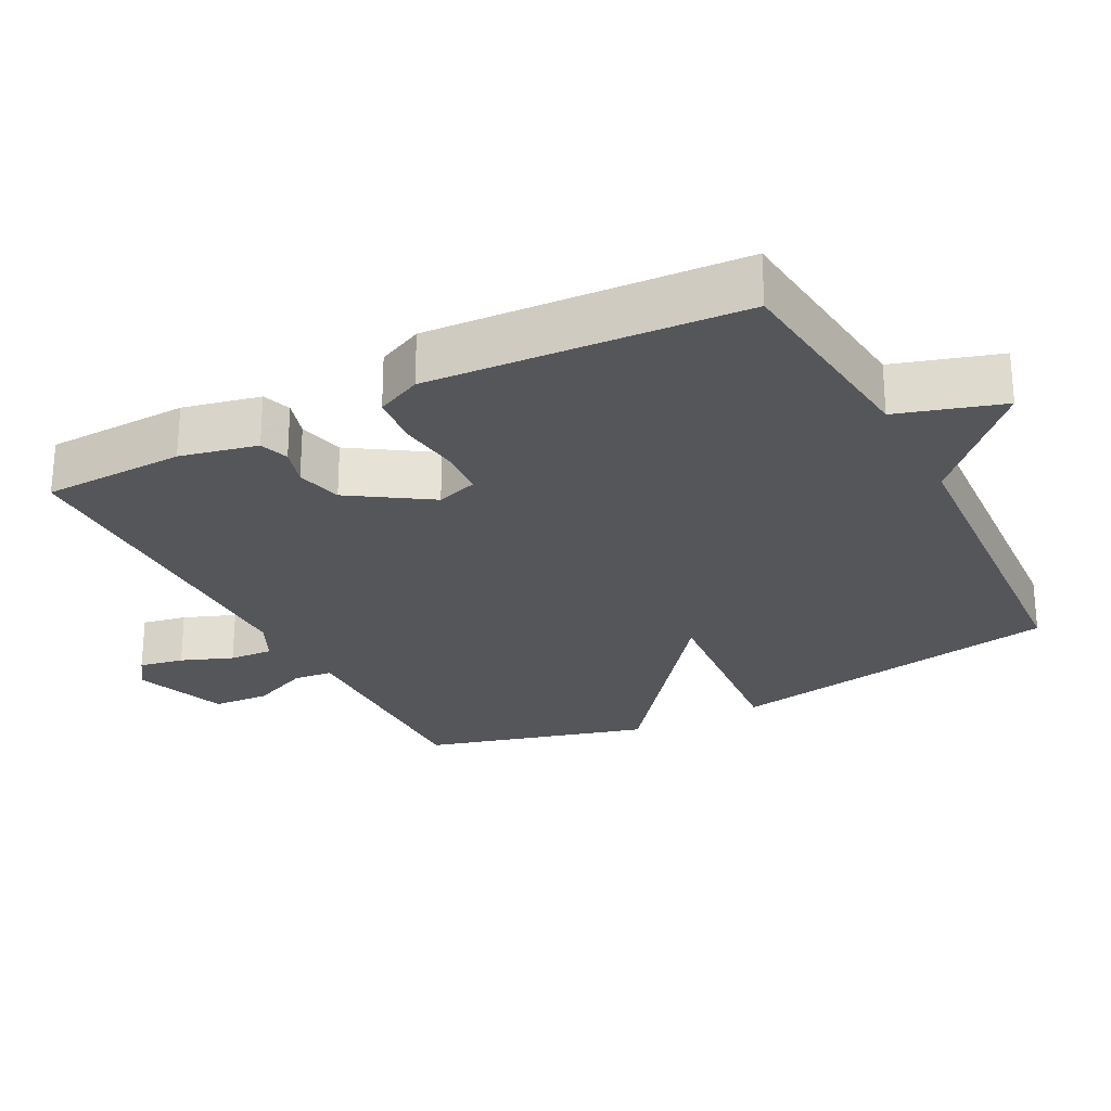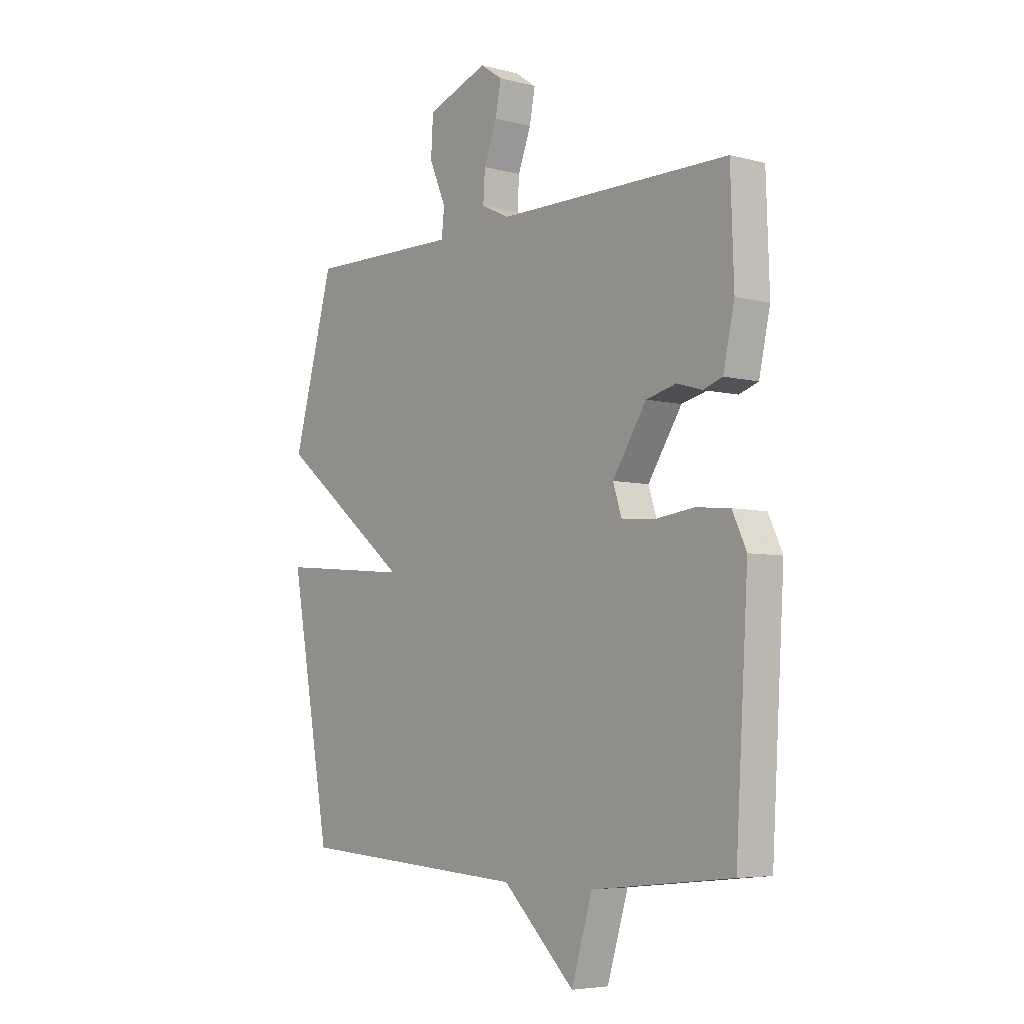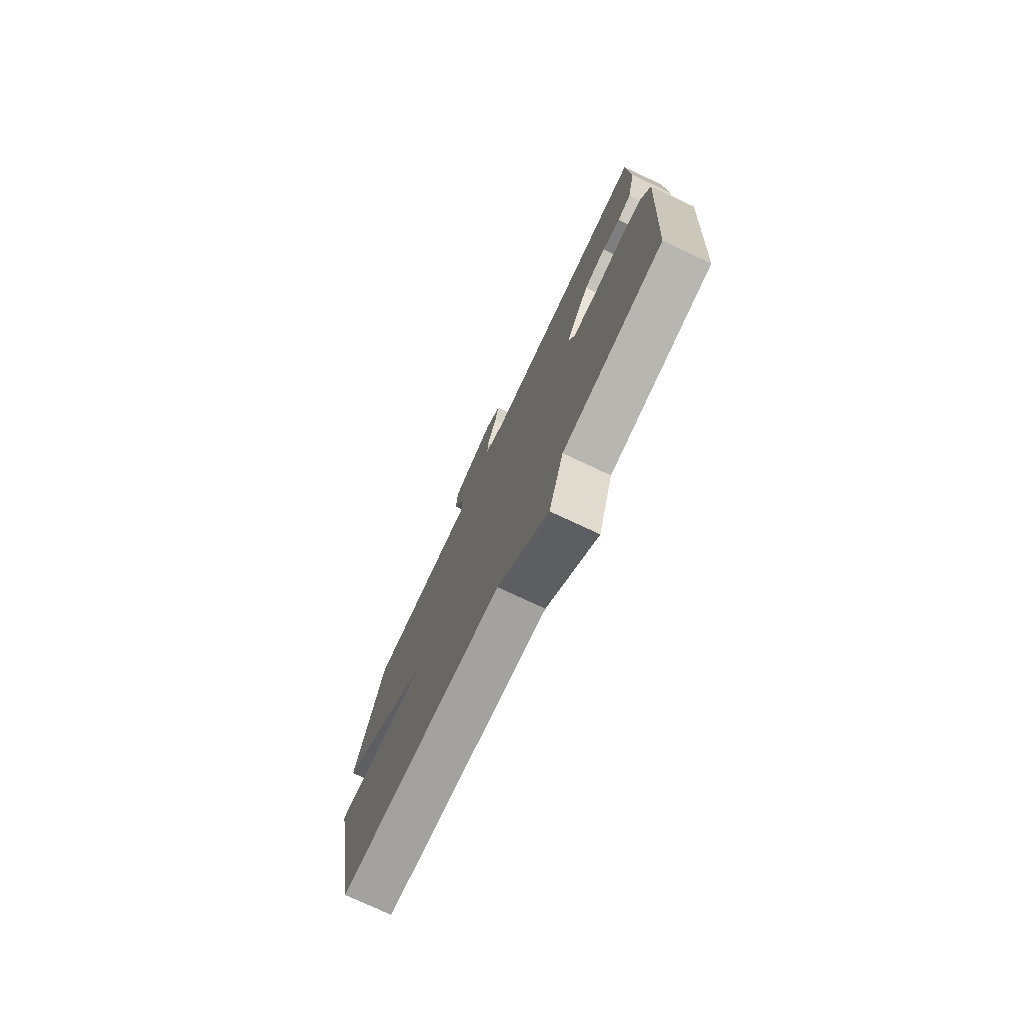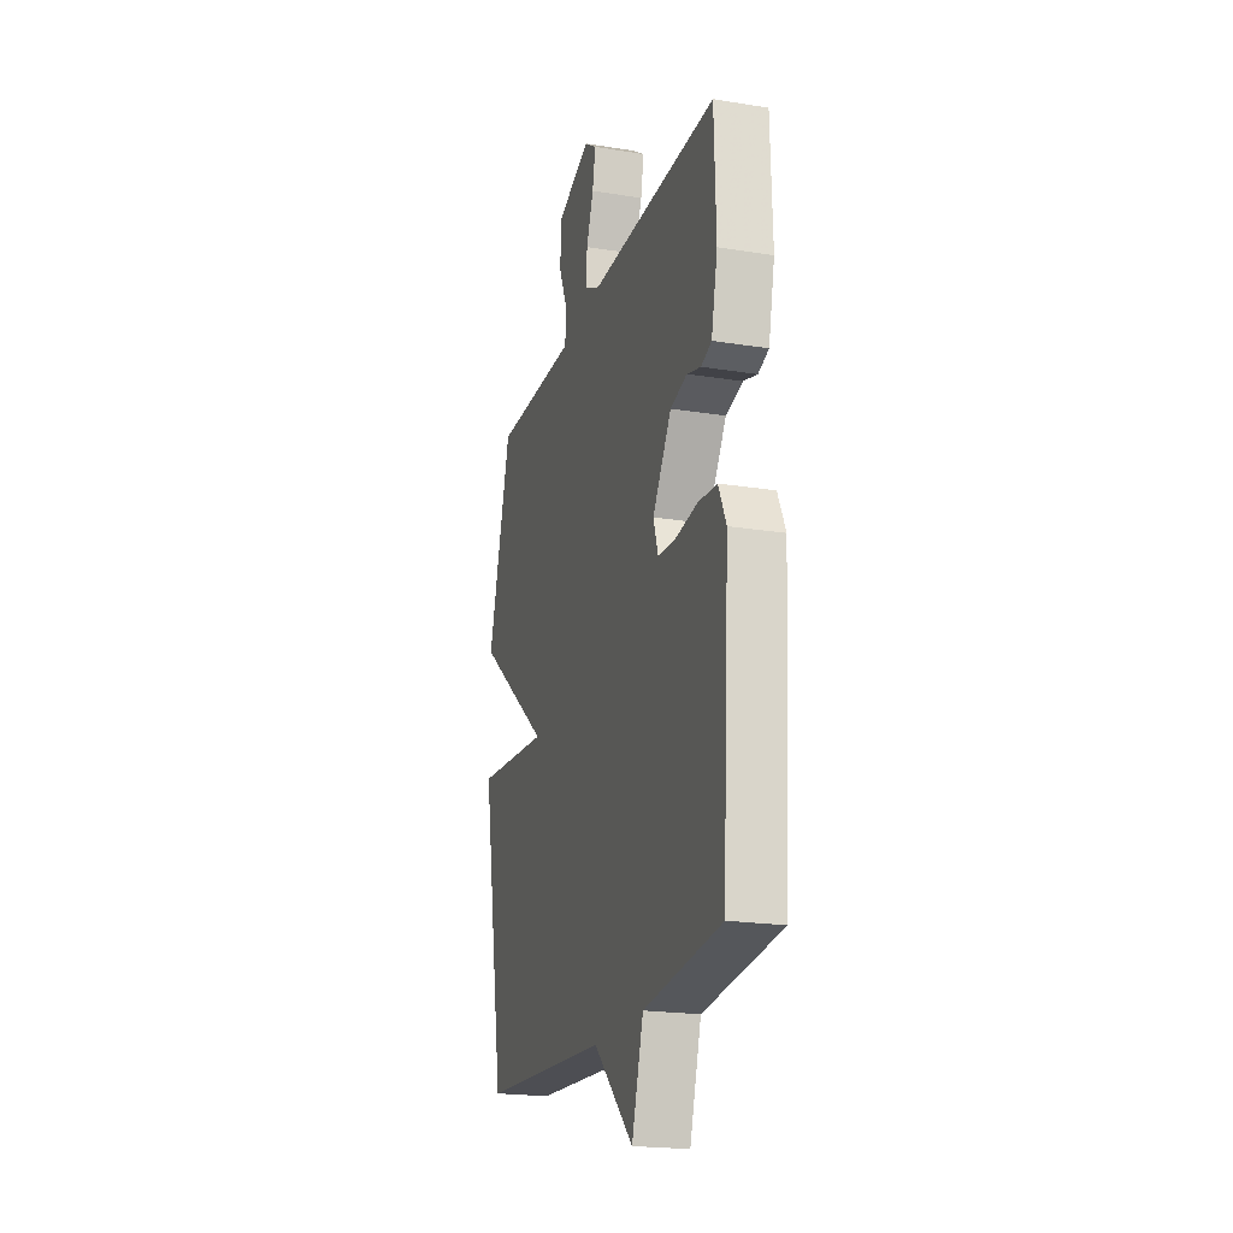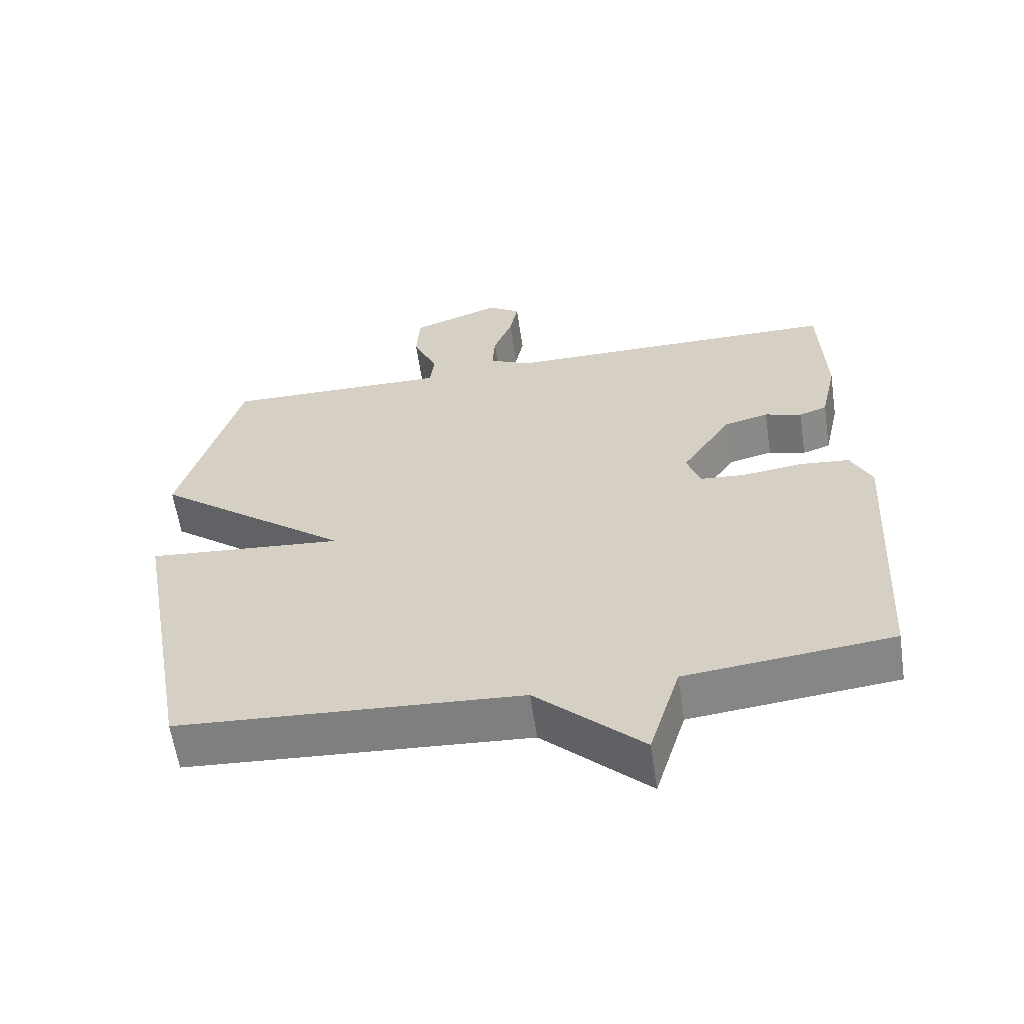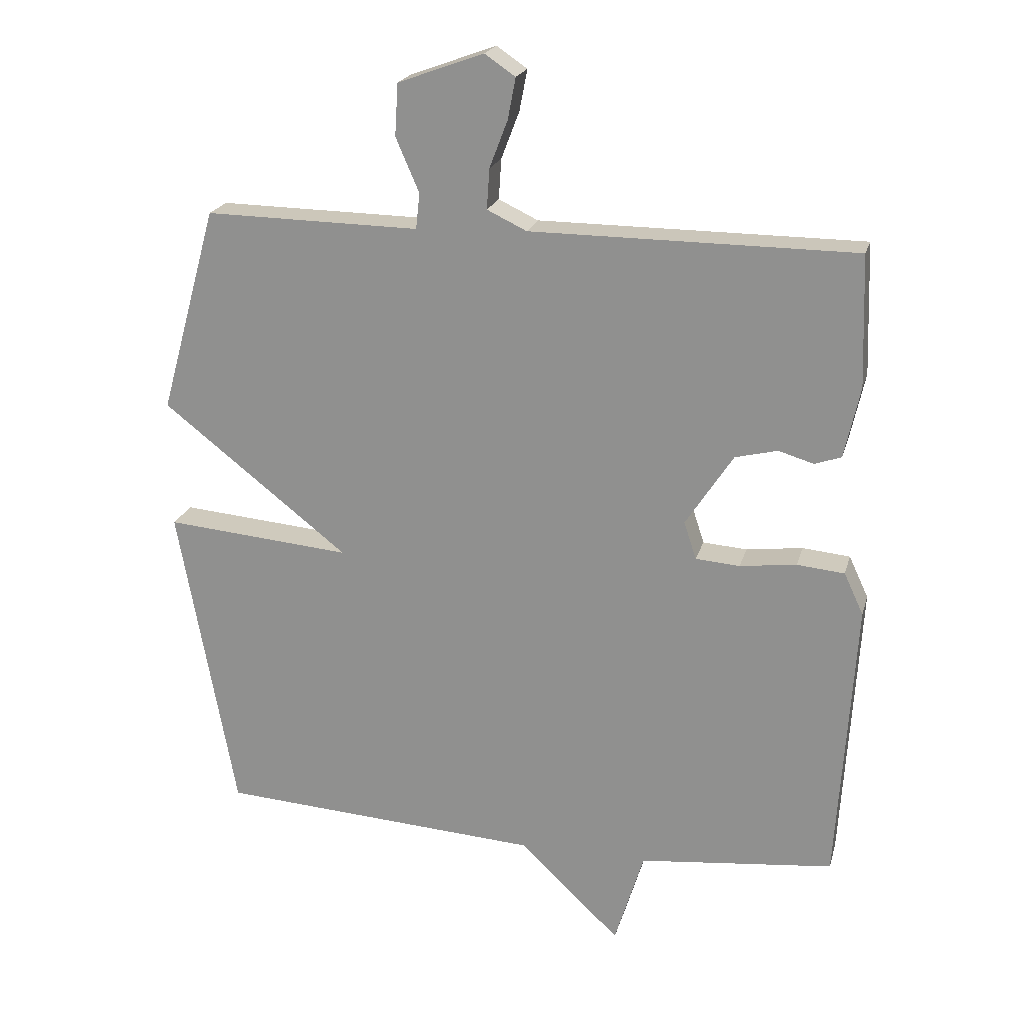
<metadata>
{"format":"obj","ext":"obj","renderer":"f3d","projection":"perspective","resolution":1024,"background":"white","views":[{"elev":-25.8,"azim":117.4,"up":"+Y"},{"elev":-5.5,"azim":51.3,"up":"+Z"},{"elev":-75.9,"azim":64.9,"up":"+Z"},{"elev":-20.8,"azim":73.8,"up":"+Z"},{"elev":-60.8,"azim":8.4,"up":"+Z"},{"elev":21.0,"azim":14.3,"up":"+Z"}]}
</metadata>
<code>
v 0.5 0.07 -0.5
v 0.199 0.07 -0.532
v 0.154 0.07 -0.68
v -0.001 0.07 -0.532
v -0.5 0.07 -0.5
v -0.588 0.07 -0.017
v -0.301 0.07 -0.042
v -0.588 0.07 0.183
v -0.5 0.07 0.5
v -0.302 0.07 0.497
v -0.17 0.07 0.495
v -0.164 0.07 0.55
v -0.2 0.07 0.633
v -0.195 0.07 0.713
v -0.063 0.07 0.761
v -0.016 0.07 0.729
v -0.028 0.07 0.666
v -0.056 0.07 0.593
v -0.06 0.07 0.531
v 0.001 0.07 0.502
v 0.5 0.07 0.5
v 0.507 0.07 0.298
v 0.483 0.07 0.189
v 0.442 0.07 0.175
v 0.388 0.07 0.191
v 0.323 0.07 0.175
v 0.25 0.07 0.063
v 0.269 0.07 0.005
v 0.337 0.07 0
v 0.424 0.07 0.011
v 0.497 0.07 0.004
v 0.527 0.07 -0.06
v 0.5 0 -0.5
v 0.199 0 -0.532
v 0.154 0 -0.68
v -0.001 0 -0.532
v -0.5 0 -0.5
v -0.588 0 -0.017
v -0.301 0 -0.042
v -0.588 0 0.183
v -0.5 0 0.5
v -0.302 0 0.497
v -0.17 0 0.495
v -0.164 0 0.55
v -0.2 0 0.633
v -0.195 0 0.713
v -0.063 0 0.761
v -0.016 0 0.729
v -0.028 0 0.666
v -0.056 0 0.593
v -0.06 0 0.531
v 0.001 0 0.502
v 0.5 0 0.5
v 0.507 0 0.298
v 0.483 0 0.189
v 0.442 0 0.175
v 0.388 0 0.191
v 0.323 0 0.175
v 0.25 0 0.063
v 0.269 0 0.005
v 0.337 0 0
v 0.424 0 0.011
v 0.497 0 0.004
v 0.527 0 -0.06
f 32 1 2
f 31 32 2
f 30 31 2
f 29 30 2
f 2 3 4
f 29 2 4
f 28 29 4
f 27 28 4 5
f 26 27 5
f 23 24 25
f 22 23 25
f 21 22 25
f 20 21 25
f 19 20 25 26
f 16 17 18
f 15 16 18
f 14 15 18
f 13 14 18
f 12 13 18
f 11 12 18 19
f 7 8 9 10
f 7 10 11
f 5 6 7
f 26 5 7
f 7 11 19 26
f 34 33 64
f 34 64 63
f 34 63 62
f 34 62 61
f 36 35 34
f 36 34 61
f 36 61 60
f 37 36 60 59
f 37 59 58
f 57 56 55
f 57 55 54
f 57 54 53
f 57 53 52
f 58 57 52 51
f 50 49 48
f 50 48 47
f 50 47 46
f 50 46 45
f 50 45 44
f 51 50 44 43
f 42 41 40 39
f 43 42 39
f 39 38 37
f 39 37 58
f 58 51 43 39
f 1 33 34 2
f 2 34 35 3
f 3 35 36 4
f 4 36 37 5
f 5 37 38 6
f 6 38 39 7
f 7 39 40 8
f 8 40 41 9
f 9 41 42 10
f 10 42 43 11
f 11 43 44 12
f 12 44 45 13
f 13 45 46 14
f 14 46 47 15
f 15 47 48 16
f 16 48 49 17
f 17 49 50 18
f 18 50 51 19
f 19 51 52 20
f 20 52 53 21
f 21 53 54 22
f 22 54 55 23
f 23 55 56 24
f 24 56 57 25
f 25 57 58 26
f 26 58 59 27
f 27 59 60 28
f 28 60 61 29
f 29 61 62 30
f 30 62 63 31
f 31 63 64 32
f 32 64 33 1

</code>
